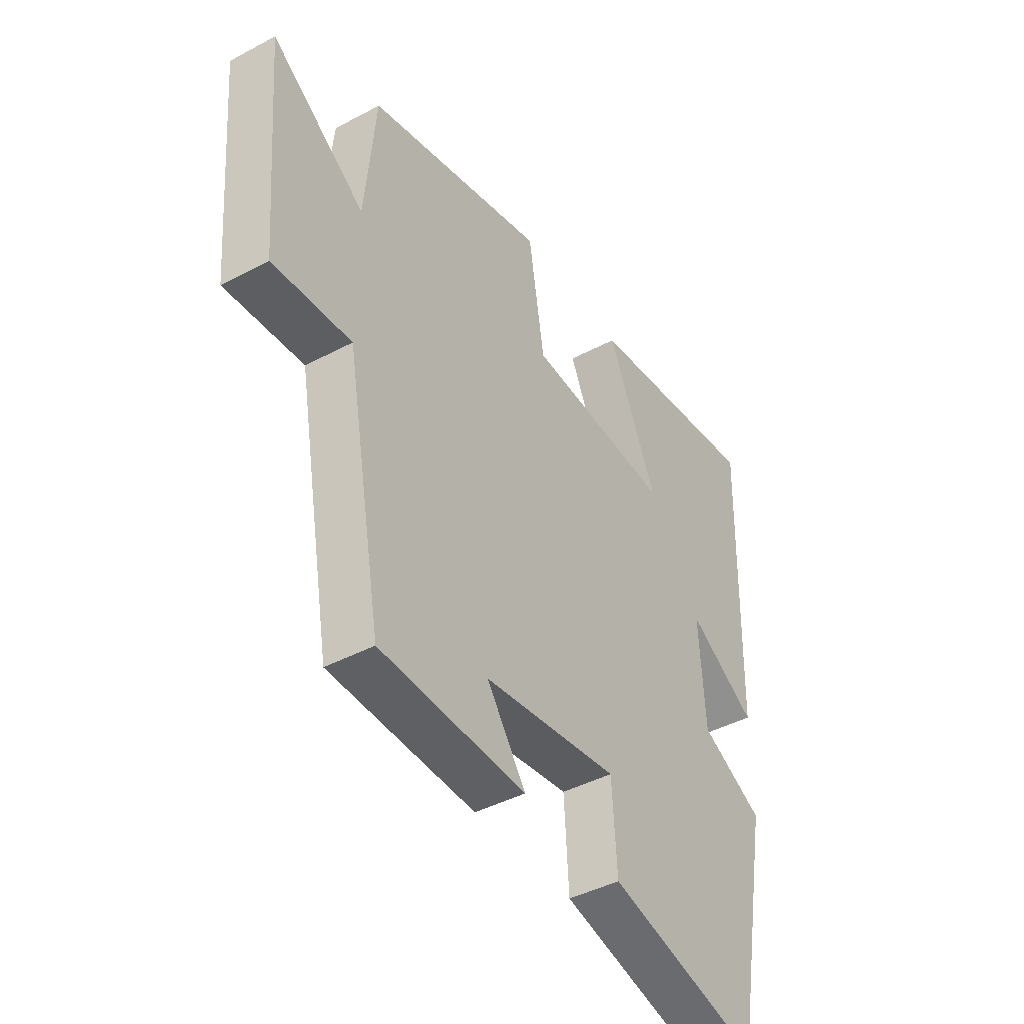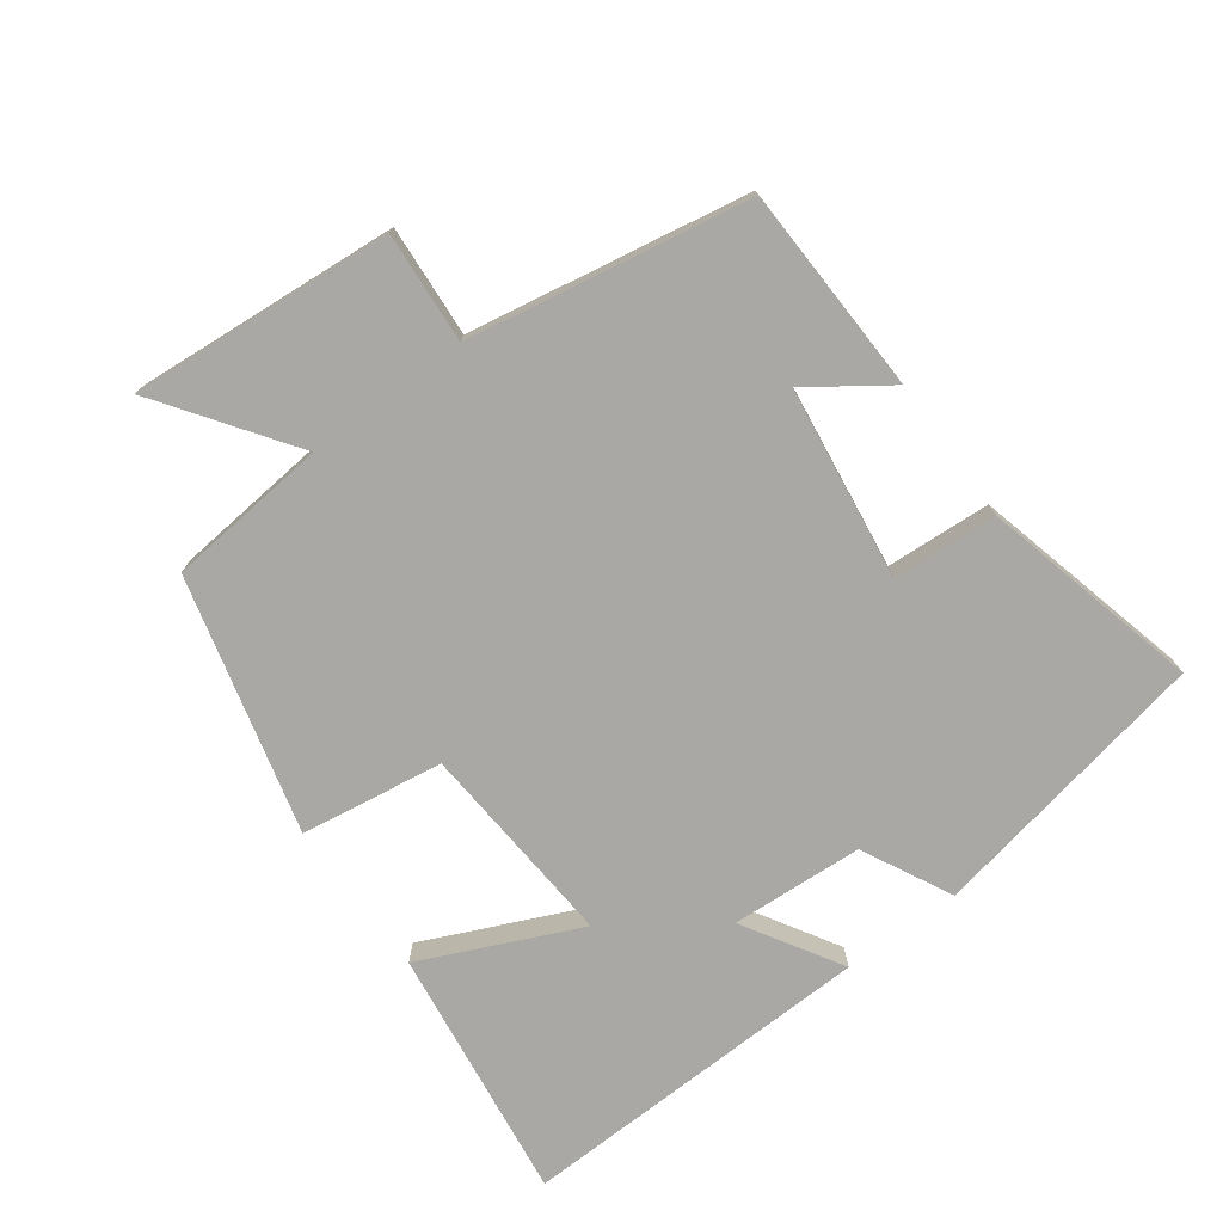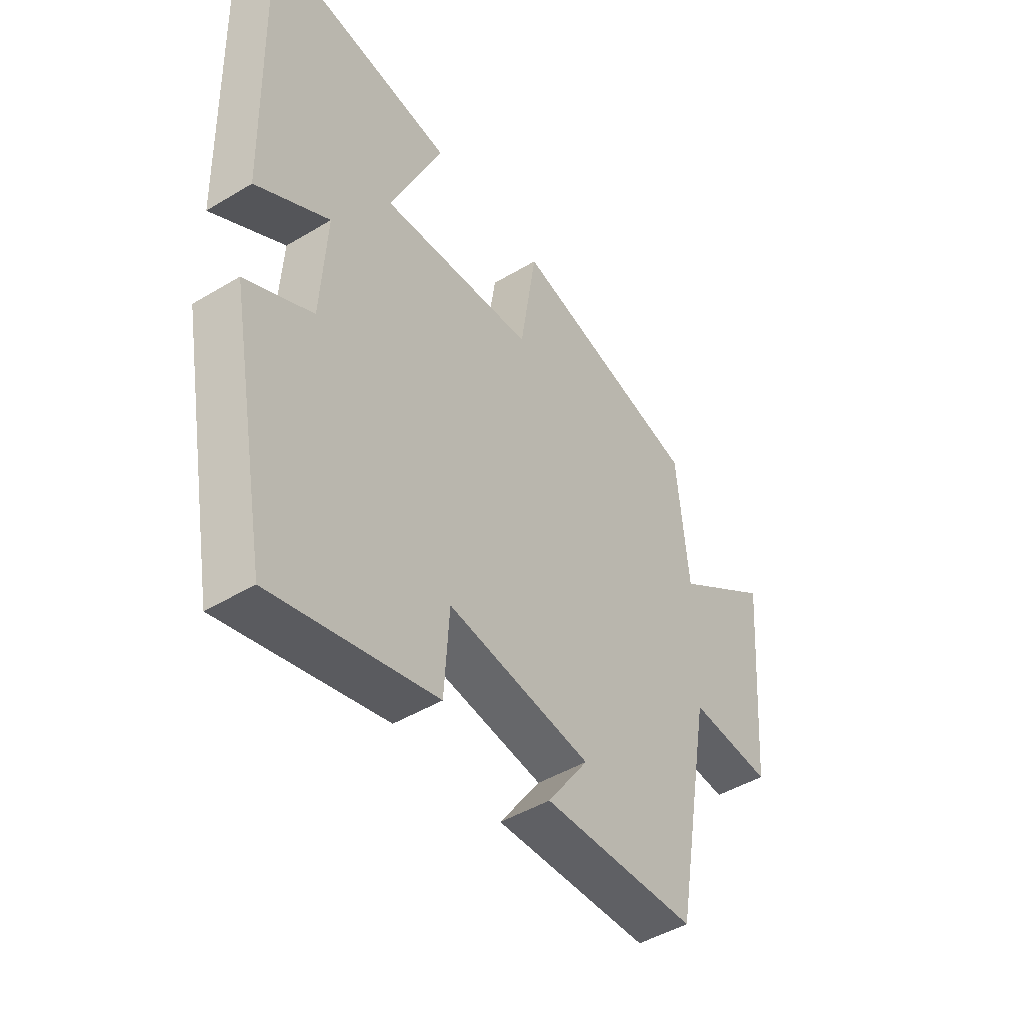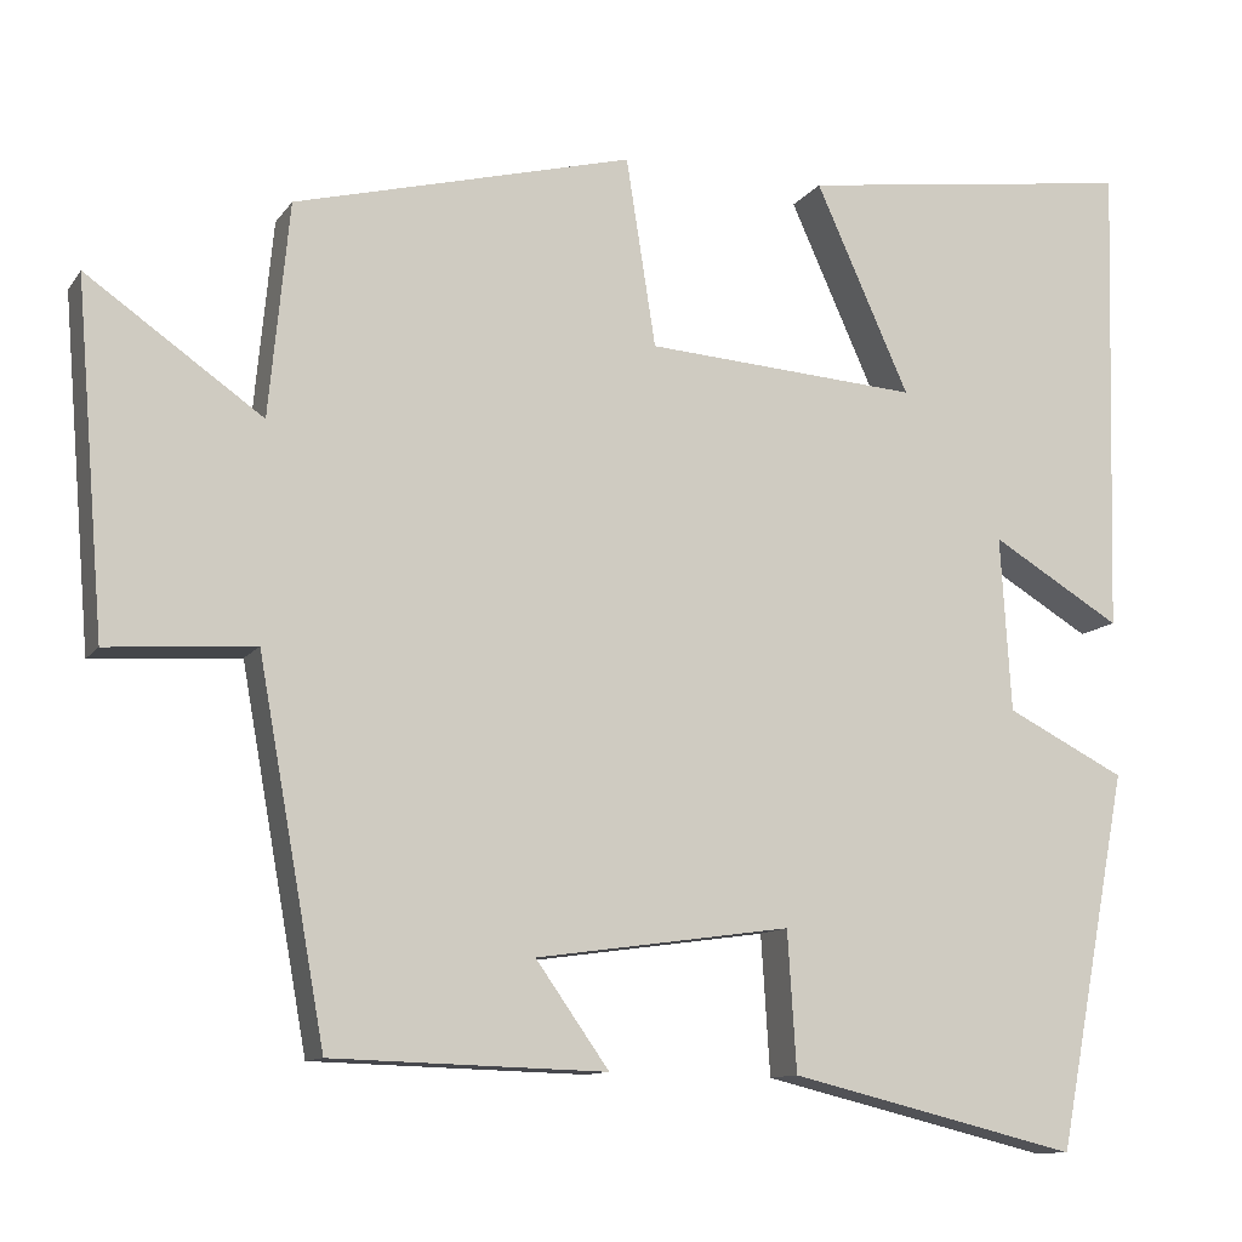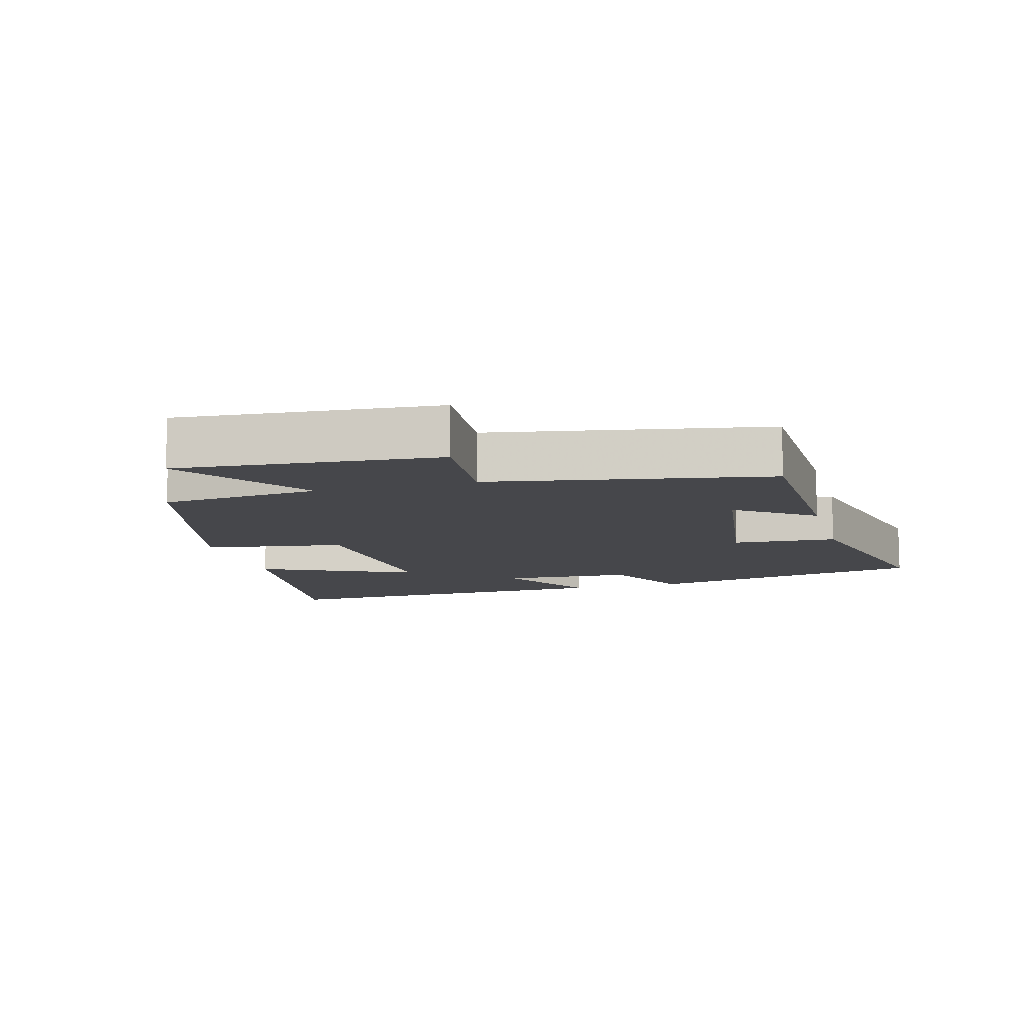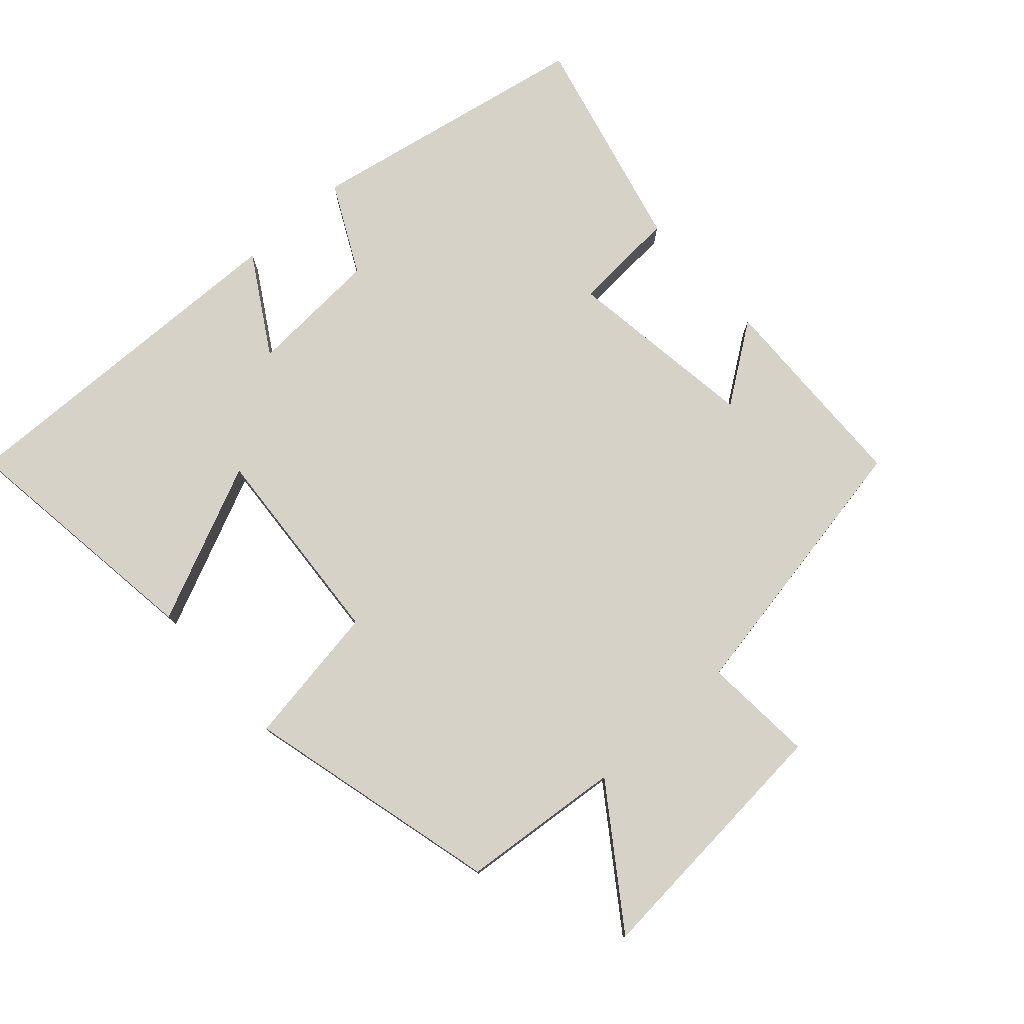
<metadata>
{"format":"obj","ext":"obj","renderer":"f3d","projection":"perspective","resolution":1024,"background":"white","views":[{"elev":-42.8,"azim":122.4,"up":"+Z"},{"elev":-75.2,"azim":126.5,"up":"+Y"},{"elev":-46.1,"azim":-55.4,"up":"+Z"},{"elev":-11.2,"azim":158.9,"up":"+Z"},{"elev":-10.7,"azim":105.4,"up":"+Y"},{"elev":77.5,"azim":48.0,"up":"+Y"}]}
</metadata>
<code>
v 0.425 0.07 -0.491
v 0.118 0.07 -0.5
v 0.2 0.07 -0.384
v -0.086 0.07 -0.344
v -0.096 0.07 -0.5
v -0.42 0.07 -0.579
v -0.5 0.07 -0.157
v -0.367 0.07 -0.09
v -0.355 0.07 0.106
v -0.5 0.07 0.019
v -0.514 0.07 0.551
v -0.136 0.07 0.5
v -0.241 0.07 0.267
v 0.065 0.07 0.289
v 0.098 0.07 0.5
v 0.477 0.07 0.403
v 0.5 0.07 0.164
v 0.697 0.07 0.302
v 0.665 0.07 -0.088
v 0.5 0.07 -0.076
v 0.425 0 -0.491
v 0.118 0 -0.5
v 0.2 0 -0.384
v -0.086 0 -0.344
v -0.096 0 -0.5
v -0.42 0 -0.579
v -0.5 0 -0.157
v -0.367 0 -0.09
v -0.355 0 0.106
v -0.5 0 0.019
v -0.514 0 0.551
v -0.136 0 0.5
v -0.241 0 0.267
v 0.065 0 0.289
v 0.098 0 0.5
v 0.477 0 0.403
v 0.5 0 0.164
v 0.697 0 0.302
v 0.665 0 -0.088
v 0.5 0 -0.076
f 17 18 19 20
f 17 20 1
f 16 17 1
f 15 16 1
f 14 15 1
f 13 14 1
f 11 12 13
f 10 11 13
f 9 10 13
f 8 9 13 1
f 6 7 8
f 5 6 8
f 4 5 8
f 3 4 8
f 3 8 1
f 1 2 3
f 40 39 38 37
f 21 40 37
f 21 37 36
f 21 36 35
f 21 35 34
f 21 34 33
f 33 32 31
f 33 31 30
f 33 30 29
f 21 33 29 28
f 28 27 26
f 28 26 25
f 28 25 24
f 28 24 23
f 21 28 23
f 23 22 21
f 1 21 22 2
f 2 22 23 3
f 3 23 24 4
f 4 24 25 5
f 5 25 26 6
f 6 26 27 7
f 7 27 28 8
f 8 28 29 9
f 9 29 30 10
f 10 30 31 11
f 11 31 32 12
f 12 32 33 13
f 13 33 34 14
f 14 34 35 15
f 15 35 36 16
f 16 36 37 17
f 17 37 38 18
f 18 38 39 19
f 19 39 40 20
f 20 40 21 1

</code>
